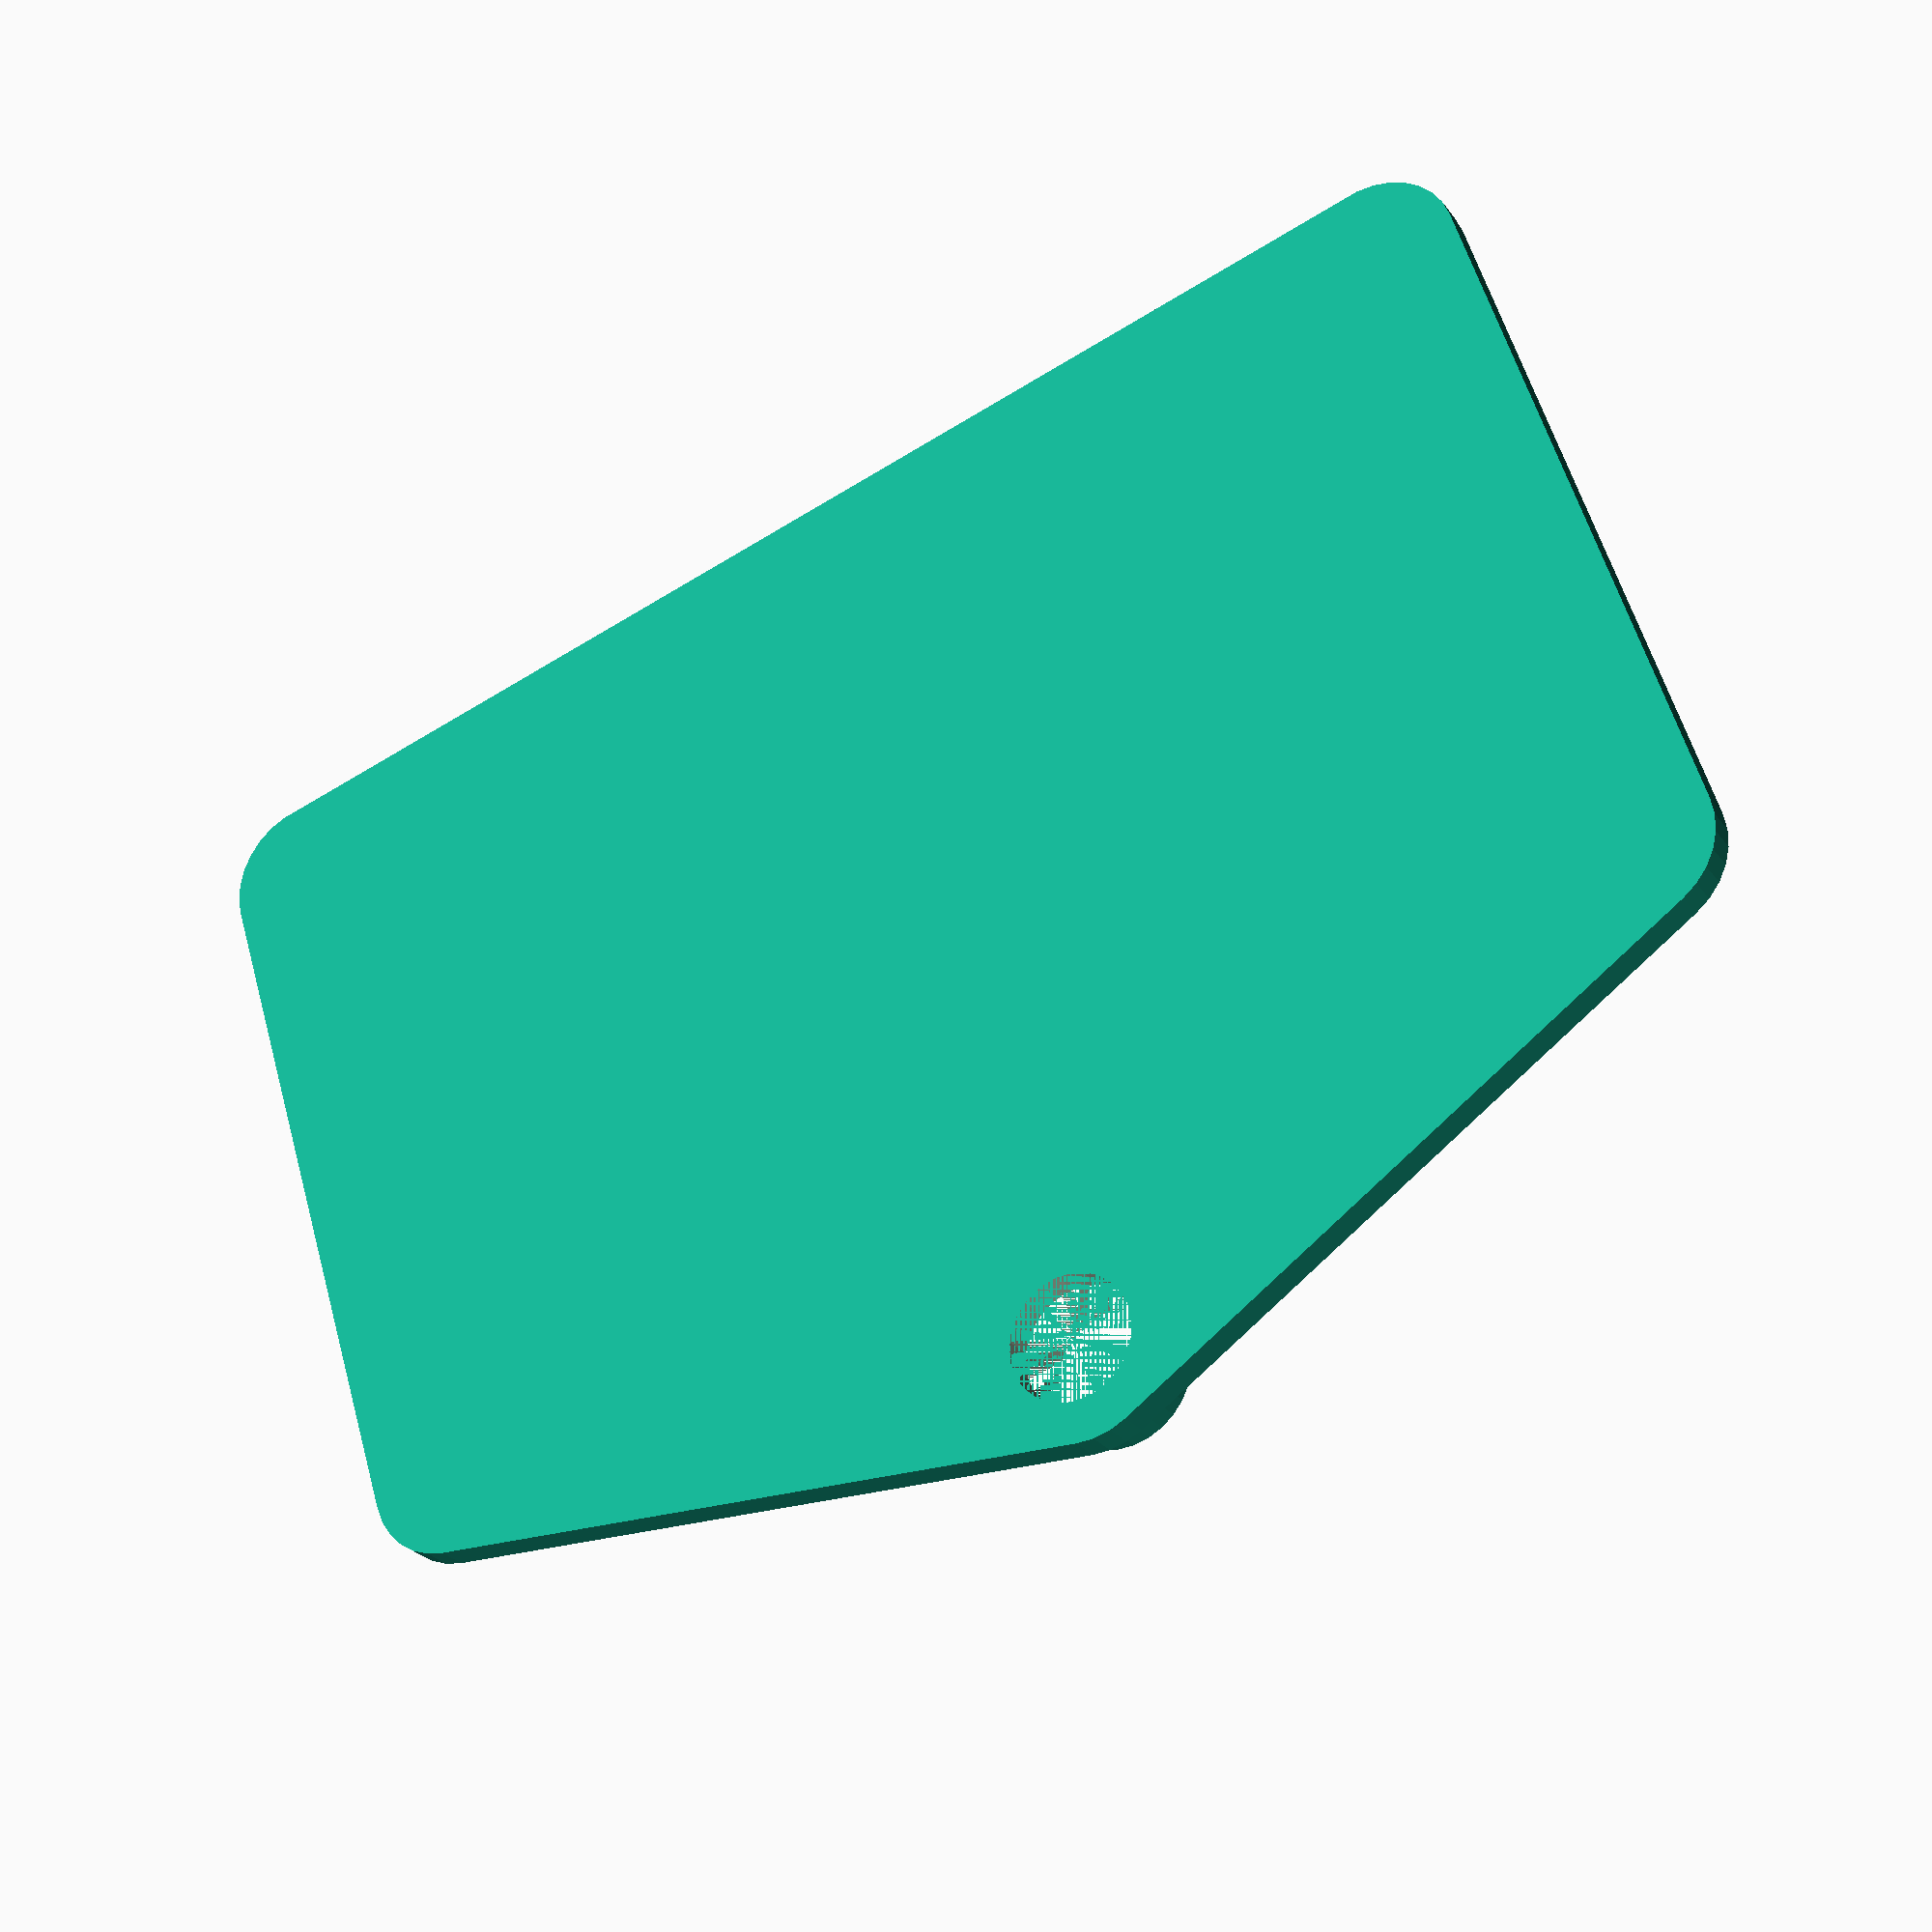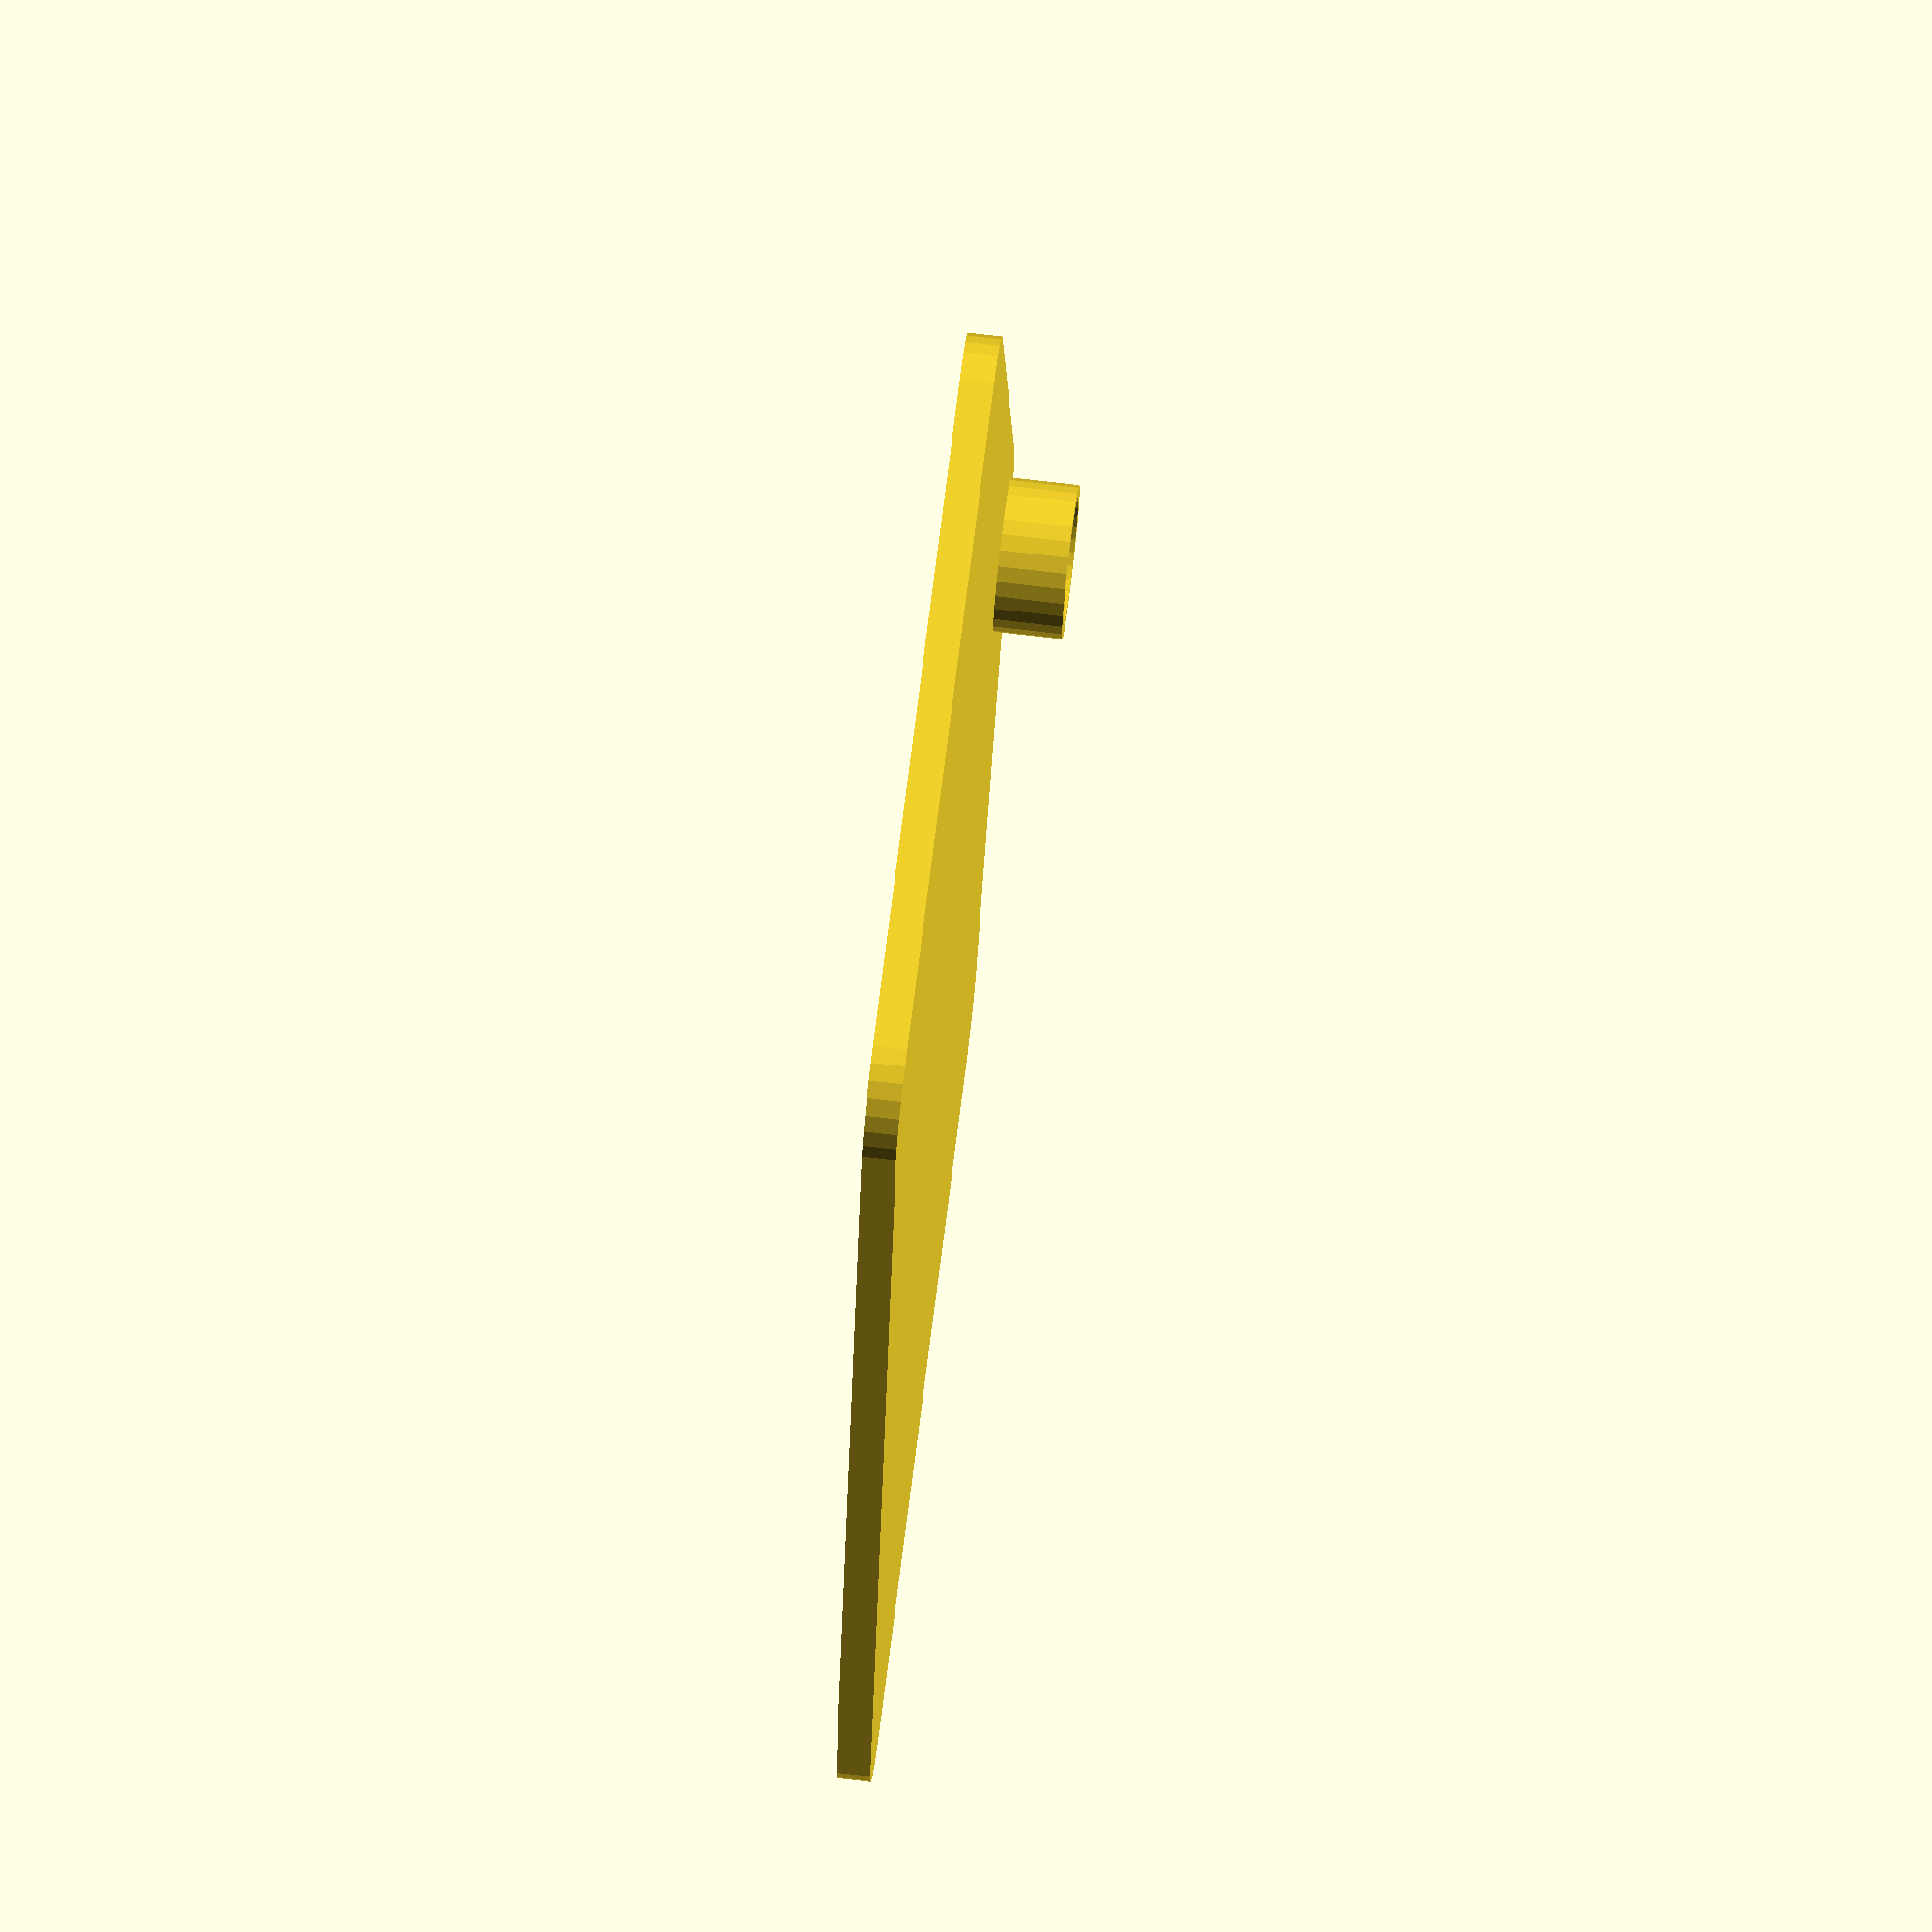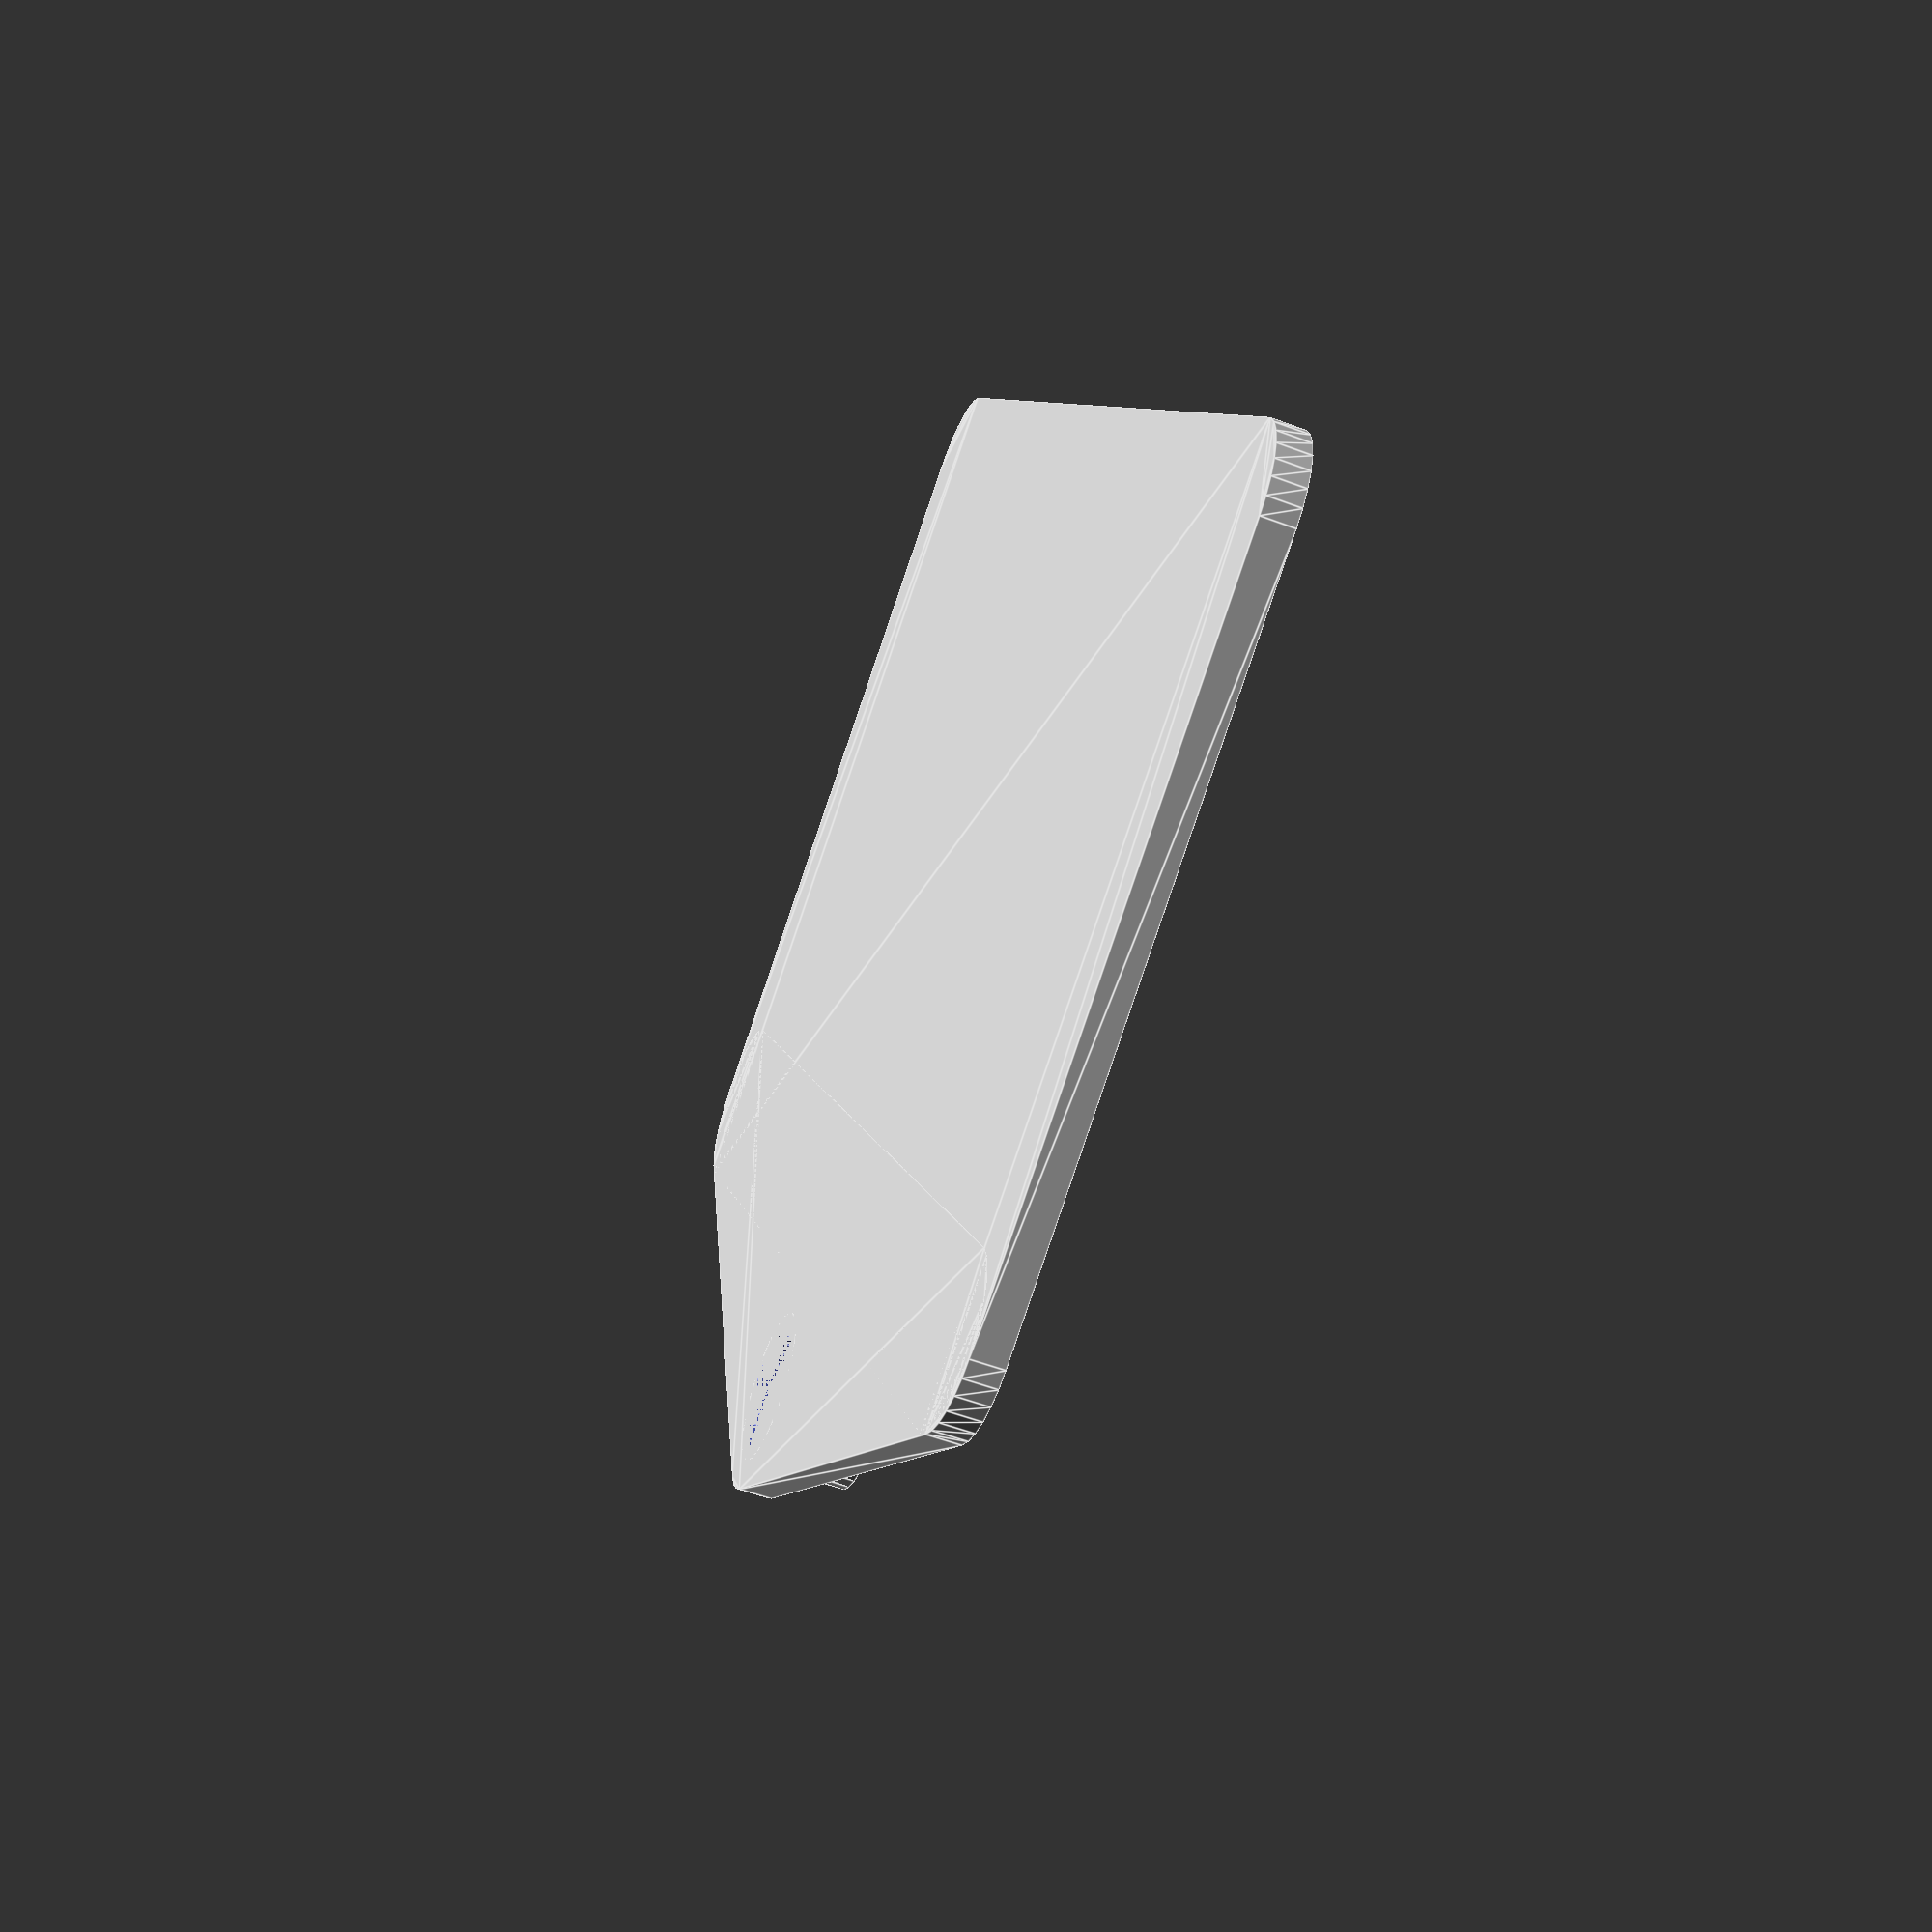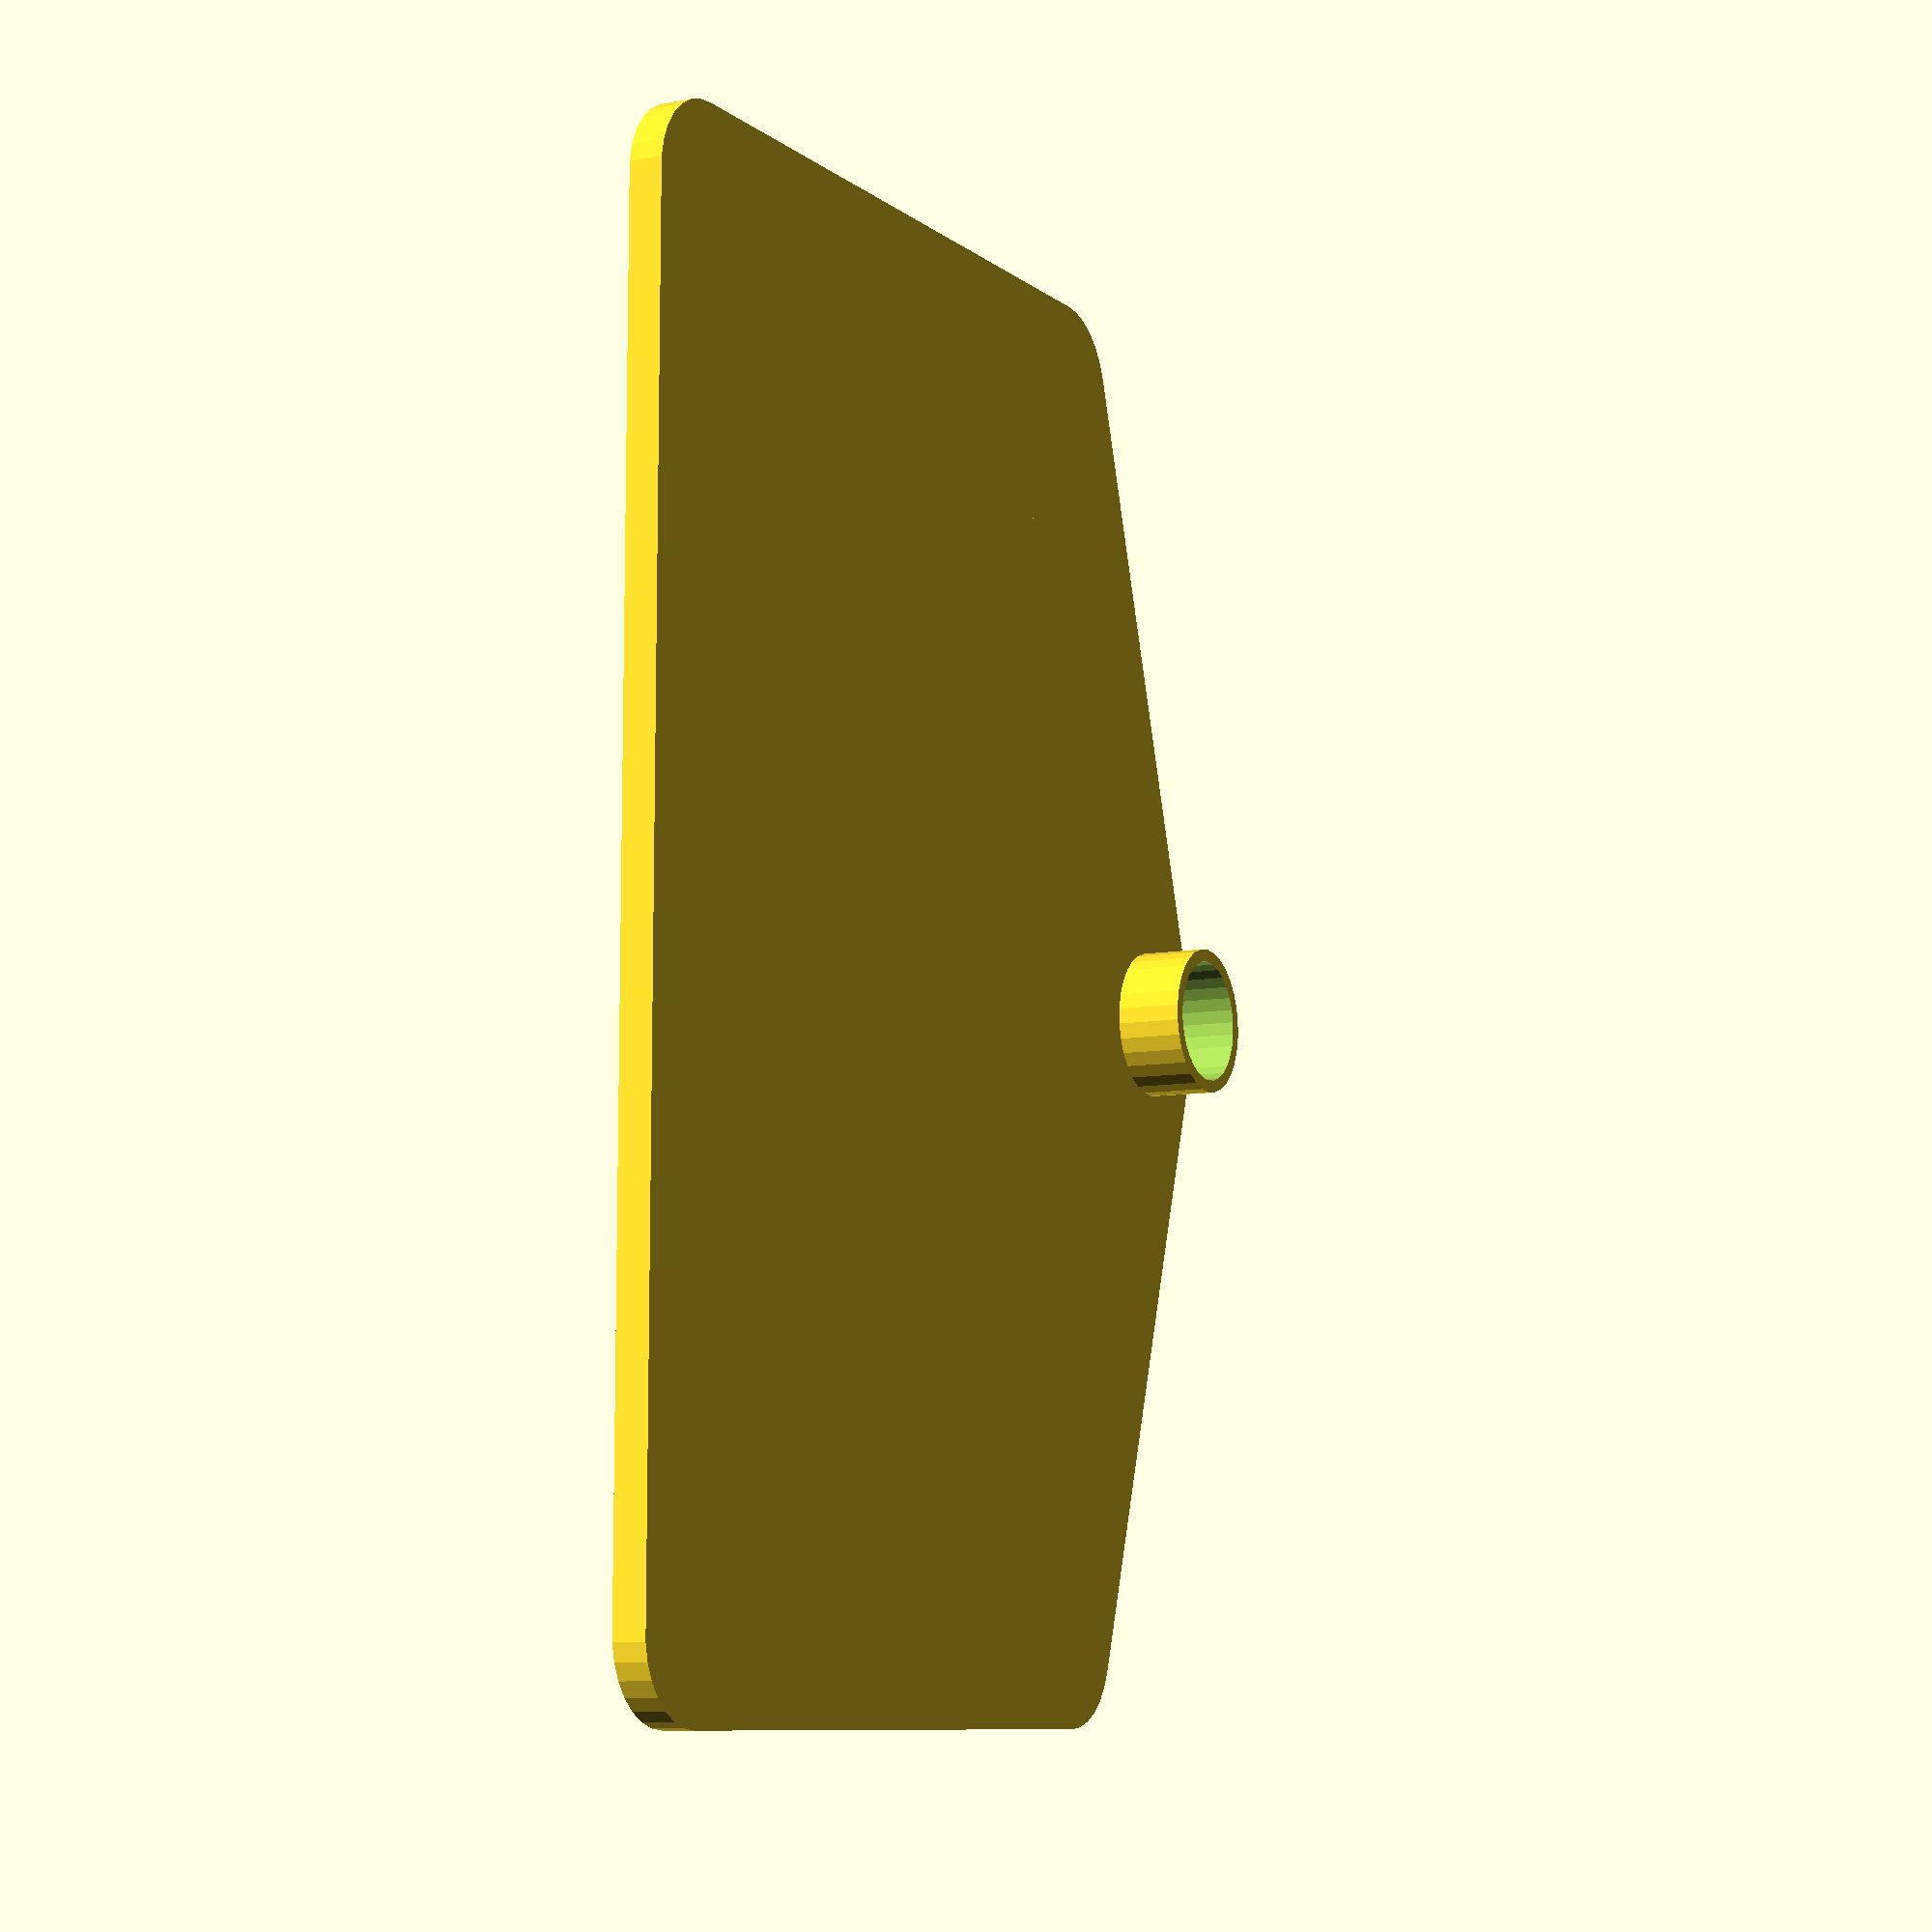
<openscad>
/**
 * pin_length is measured along the same axis as the length of the board.
 * pin_width is the width of the bottom of the pins, where they're widest.
 * pin_thickness is measured along the same axis as the board thickness.
 * tail_width is the width of the tails where they meet the bottom of the pins, where they're narrowest.
 */
module dovetail_pins(pin_length=.75, pin_width=1, pin_thickness=.75, pin_count=4, angle=15, tail_width=1) {
    intersection() {
        translate([0.005, 0.005, 0.005]) cube([(pin_count-1)*(pin_width+tail_width)-0.01, pin_length-0.01, pin_thickness-0.01]);
        dovetail_pins_idealized(
            pin_length=pin_length,
            pin_width=pin_width,
            pin_thickness=pin_thickness,
            pin_count=pin_count,
            angle=angle,
            tail_width=tail_width
        );
    }
}

/**
 * tail_length is measured along the same axis as the length of the board.
 * tail_width is the width of the tails where they meet the board, where they're narrowest.
 * tail_thickness is measured along the same axis as the board thickness.
 * pin_width is the width of the bottom of the pins, where they're widest.
 */
module dovetail_tails(tail_length=.75, tail_width=1, tail_thickness=.75, tail_count=3, angle=15, pin_width=1) {
    pin_count = tail_count + 1;
    pin_thickness = tail_length;
    pin_length = tail_thickness;

    translate([0, 0, tail_thickness]) {
        rotate([-90, 0, 0]) {
            translate([0, 0, -0.005]) {
                difference() {
                    translate([0.005, 0.005, 0.005]) {
                        cube([(pin_count-1)*(pin_width+tail_width)-0.01, tail_thickness-0.01, tail_length-0.01]);
                    }

                    dovetail_pins_idealized(
                        pin_length=pin_length,
                        pin_width=pin_width,
                        pin_thickness=pin_thickness,
                        pin_count=pin_count,
                        angle=angle,
                        tail_width=tail_width
                    );
                }
            }
        }
    }
}

/**
 * Used for generating both pins and tails. Don't call this directly.
 */
module dovetail_pins_idealized(
    pin_length=.75,
    pin_width=1,
    pin_thickness=.75,
    pin_count=4,
    angle=15,
    tail_width=1) {

    pin_width_top = pin_width - ( 2 * tan(angle) * pin_thickness );

    translate([0, pin_length, 0]) {
        rotate([90, 0, 0]) {
            intersection() {
                cube([(pin_count-1)*(pin_width+tail_width), pin_thickness, pin_length]);

                for (pin = [0:pin_count-1]) {
                    translate([pin * (pin_width + tail_width), 0]) {
                        linear_extrude(pin_length) {
                            polygon([
                                [-pin_width/2, 0],
                                [-pin_width_top/2, pin_thickness],
                                [pin_width_top/2, pin_thickness],
                                [pin_width/2, 0]
                            ]);
                        }
                    }
                }
            }
        }
    }
}

/**
 * Determine the width the pins need to be once the tail widths are chosen.
 */
function pin_width (tail_width, tail_count, board_width) = ( board_width - (tail_width * tail_count) ) / (tail_count);

module platform(size) {
  width = size[0];
  diameter = size[1];
  height = size[2];
  platform_depth = size[3];

  radius = 20;
  y = diameter * 2;
  x = width / 2;

  translate([0,-platform_offset,0]) {
    translate([0,-platform_depth,0]) {
      linear_extrude(height=height)
        hull() {
        translate([radius - x, 0, 0])
          circle(r=radius);

        translate([x - radius, 0, 0])
          circle(r=radius);

        translate([radius - x, platform_depth, 0])
          circle(r=radius);

        translate([x - radius, platform_depth, 0])
          circle(r=radius);
      }

    }

    linear_extrude(height=height)
      hull() {
      // place 4 circles in the corners, with the given radius
      translate([radius - x, 0, 0])
        circle(r=radius);

      translate([x - radius, 0, 0])
        circle(r=radius);

      translate([0, y-(radius/2), 0])
        circle(r=radius);

    }
  }
}

module hole(d, h) {
  cylinder(h=h, r = d/2);
}

mount_diameter = 30;
mount_radius = mount_diameter / 2;

platform_depth = 175;
connector_height = 24;
platform_height = 8;
platform_width = 350;

platform_offset = mount_diameter;

module mount_cylinder(d, h) {
  difference() {
    hole(d + 6, h);
    translate([0,0,-1]) hole(d, h + 5);
  }
}

union() {
  difference() {
    platform([platform_width, mount_diameter, platform_height, platform_depth]);
    translate([0,mount_diameter/2, 0]) hole(mount_diameter, platform_height);
  }
  translate([0,mount_diameter/2, 0]) mount_cylinder(mount_diameter, connector_height);
}

</openscad>
<views>
elev=26.1 azim=197.3 roll=207.8 proj=p view=solid
elev=107.8 azim=279.3 roll=263.3 proj=o view=solid
elev=235.0 azim=299.4 roll=291.8 proj=p view=edges
elev=188.7 azim=270.1 roll=242.3 proj=p view=solid
</views>
